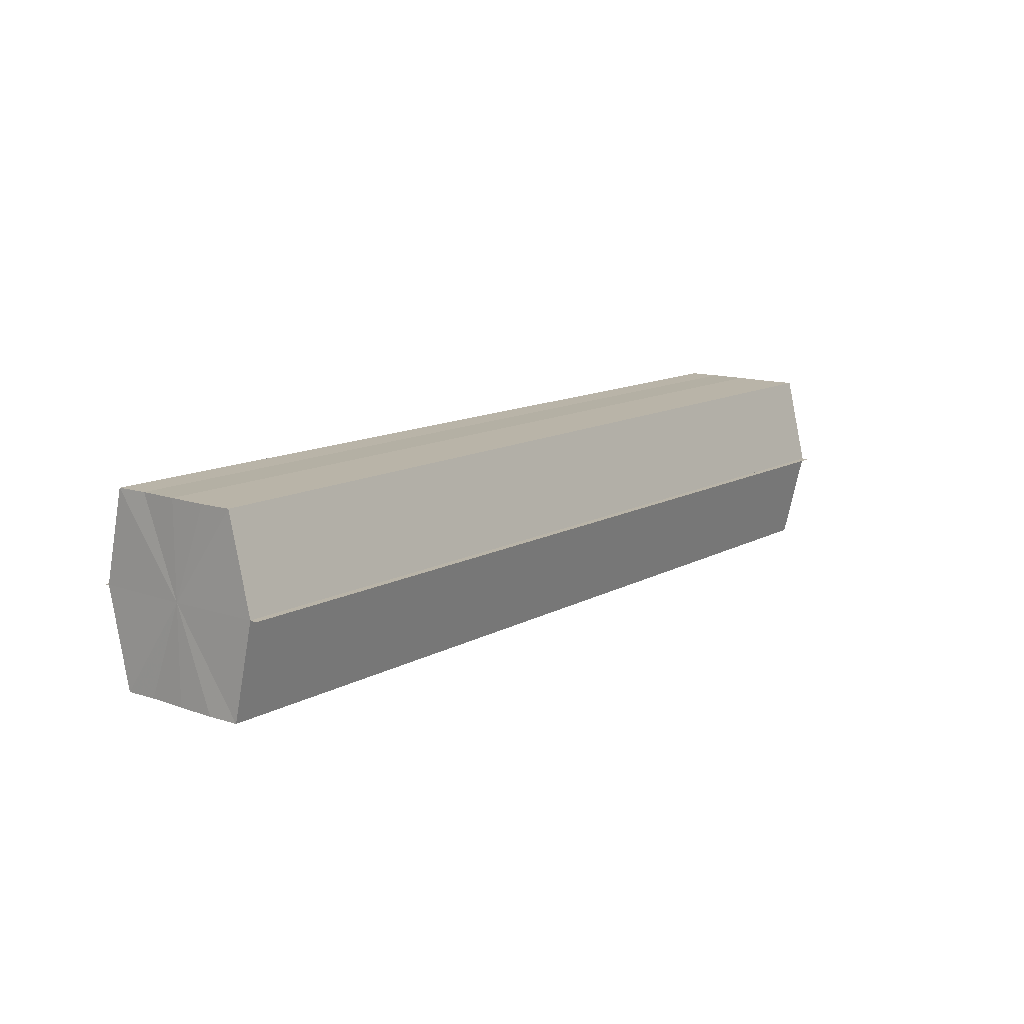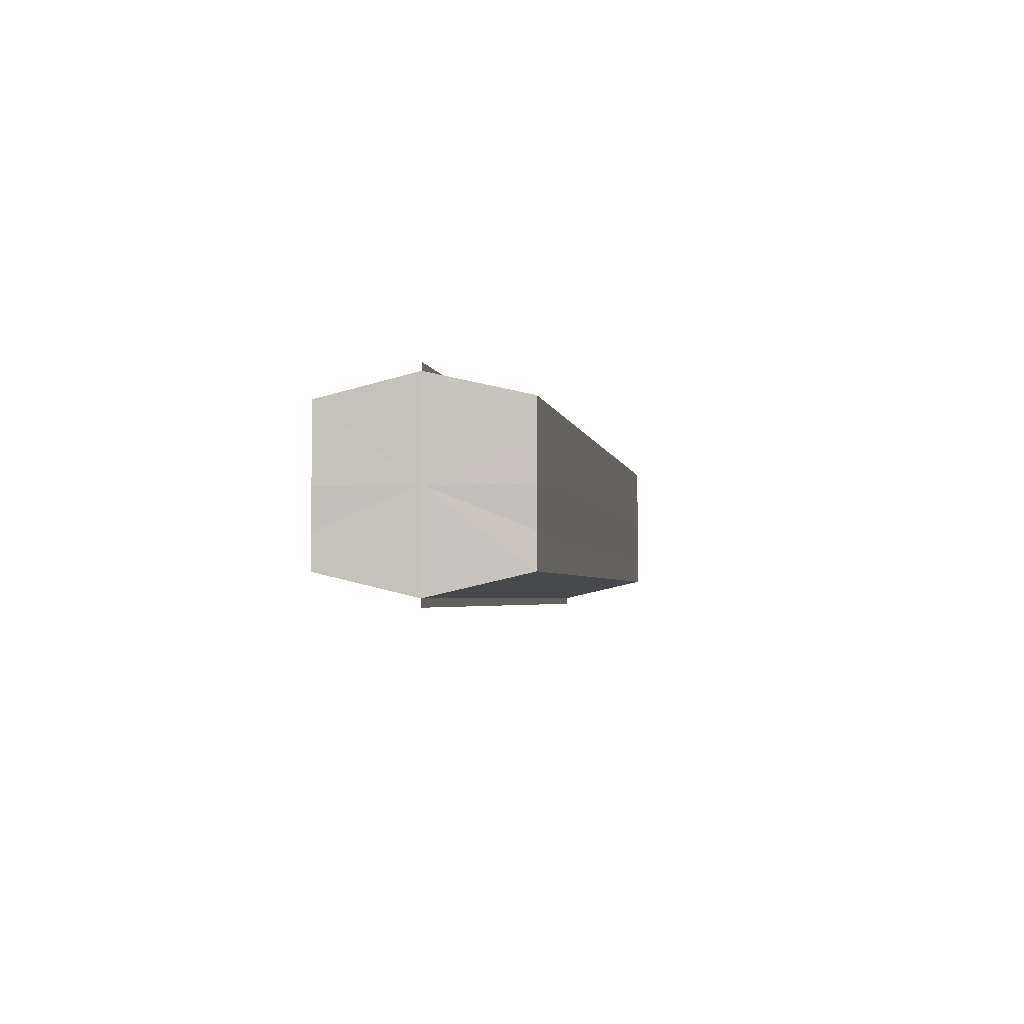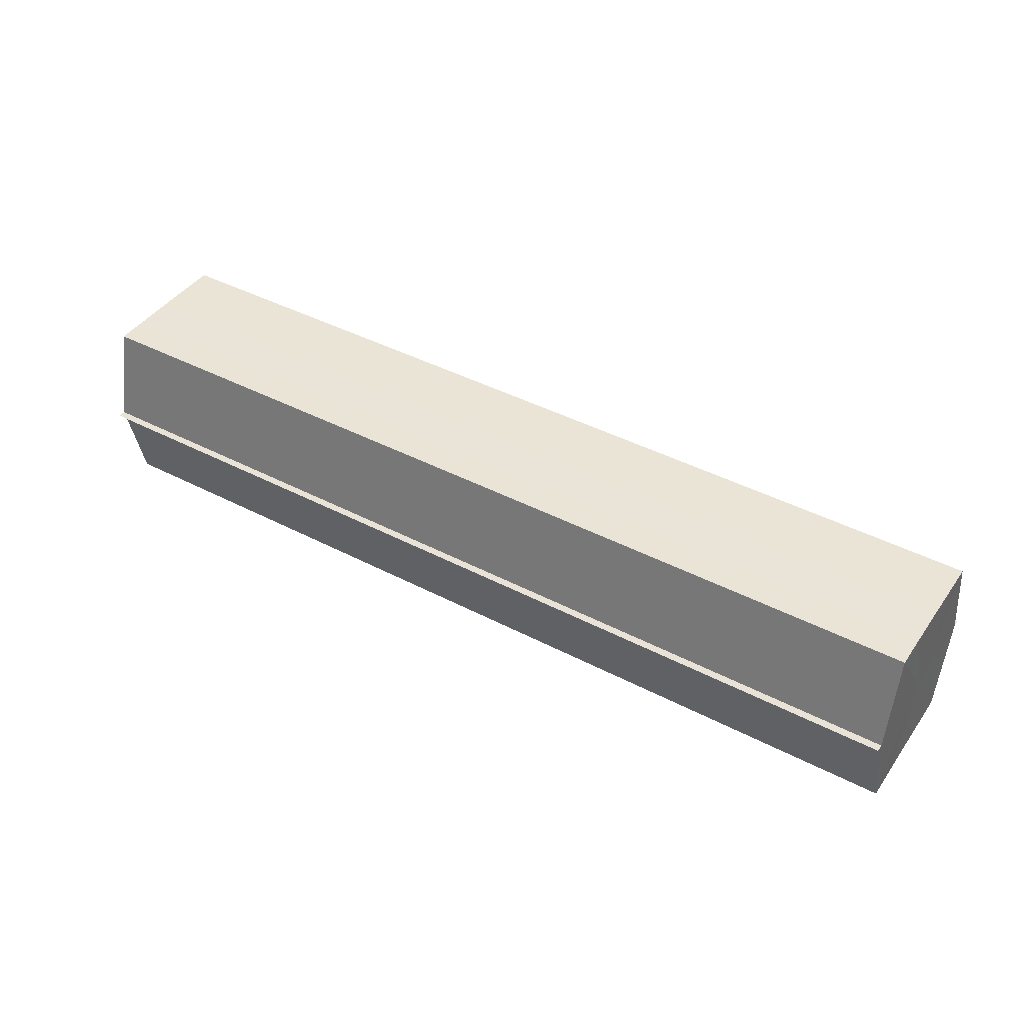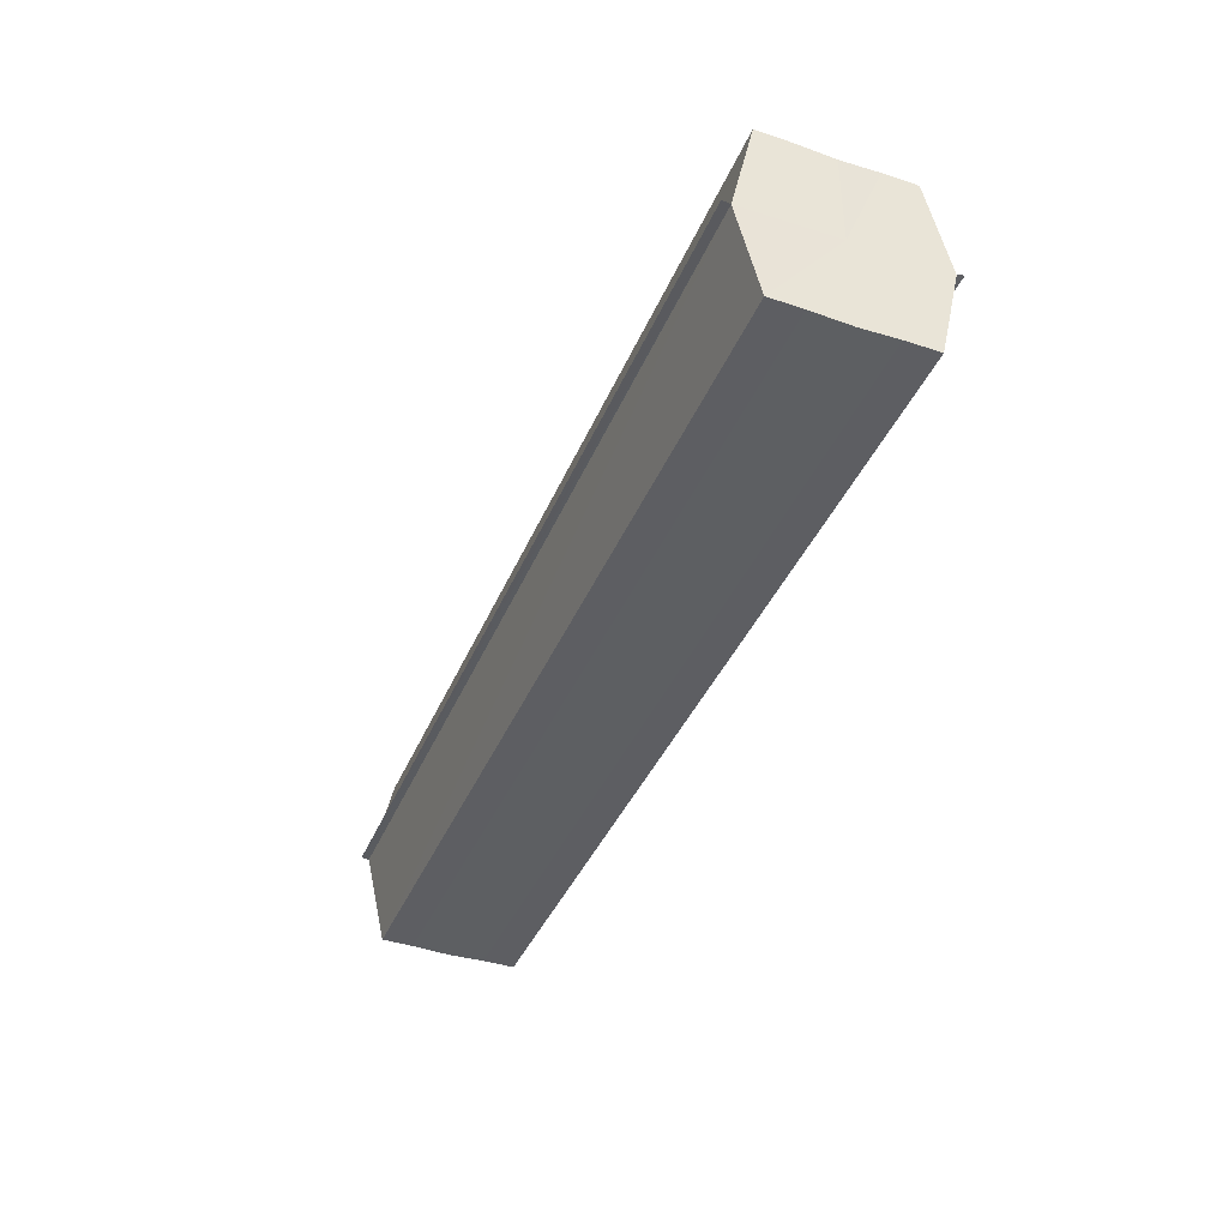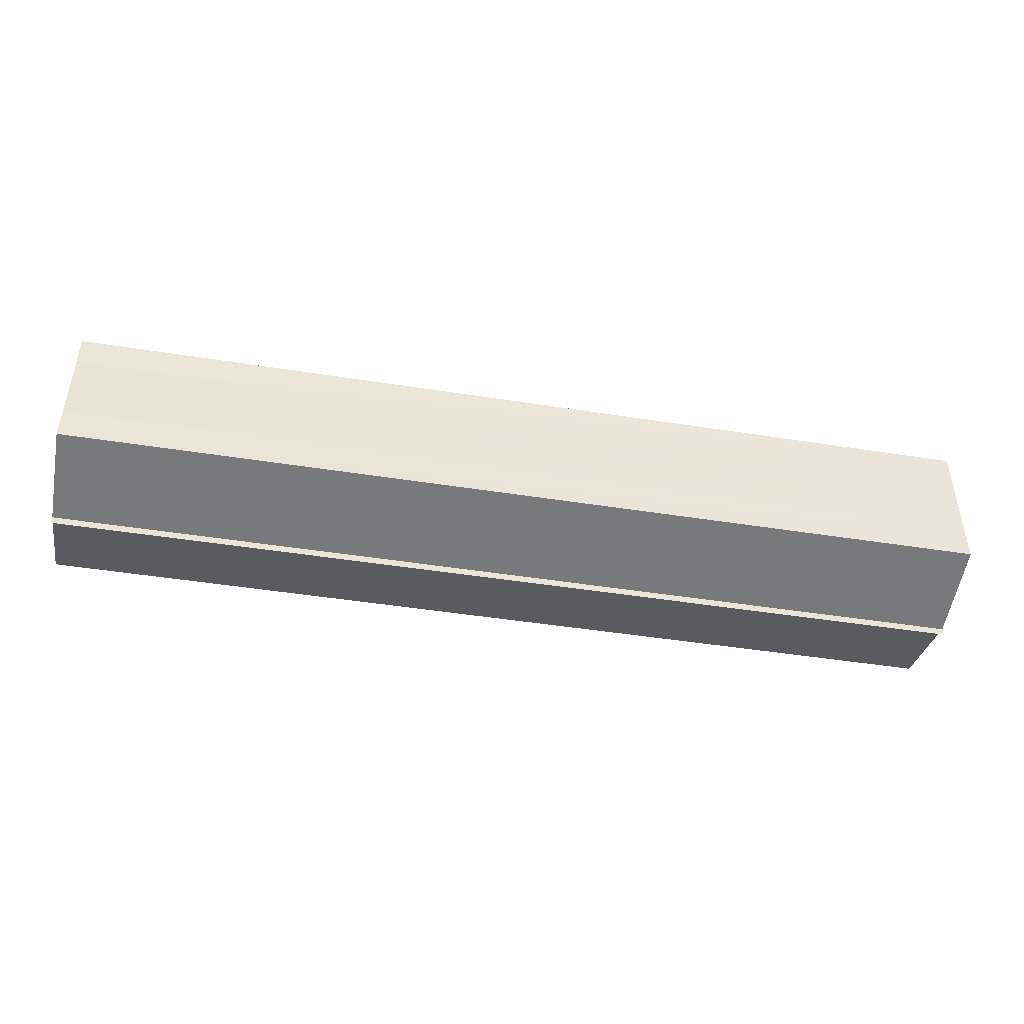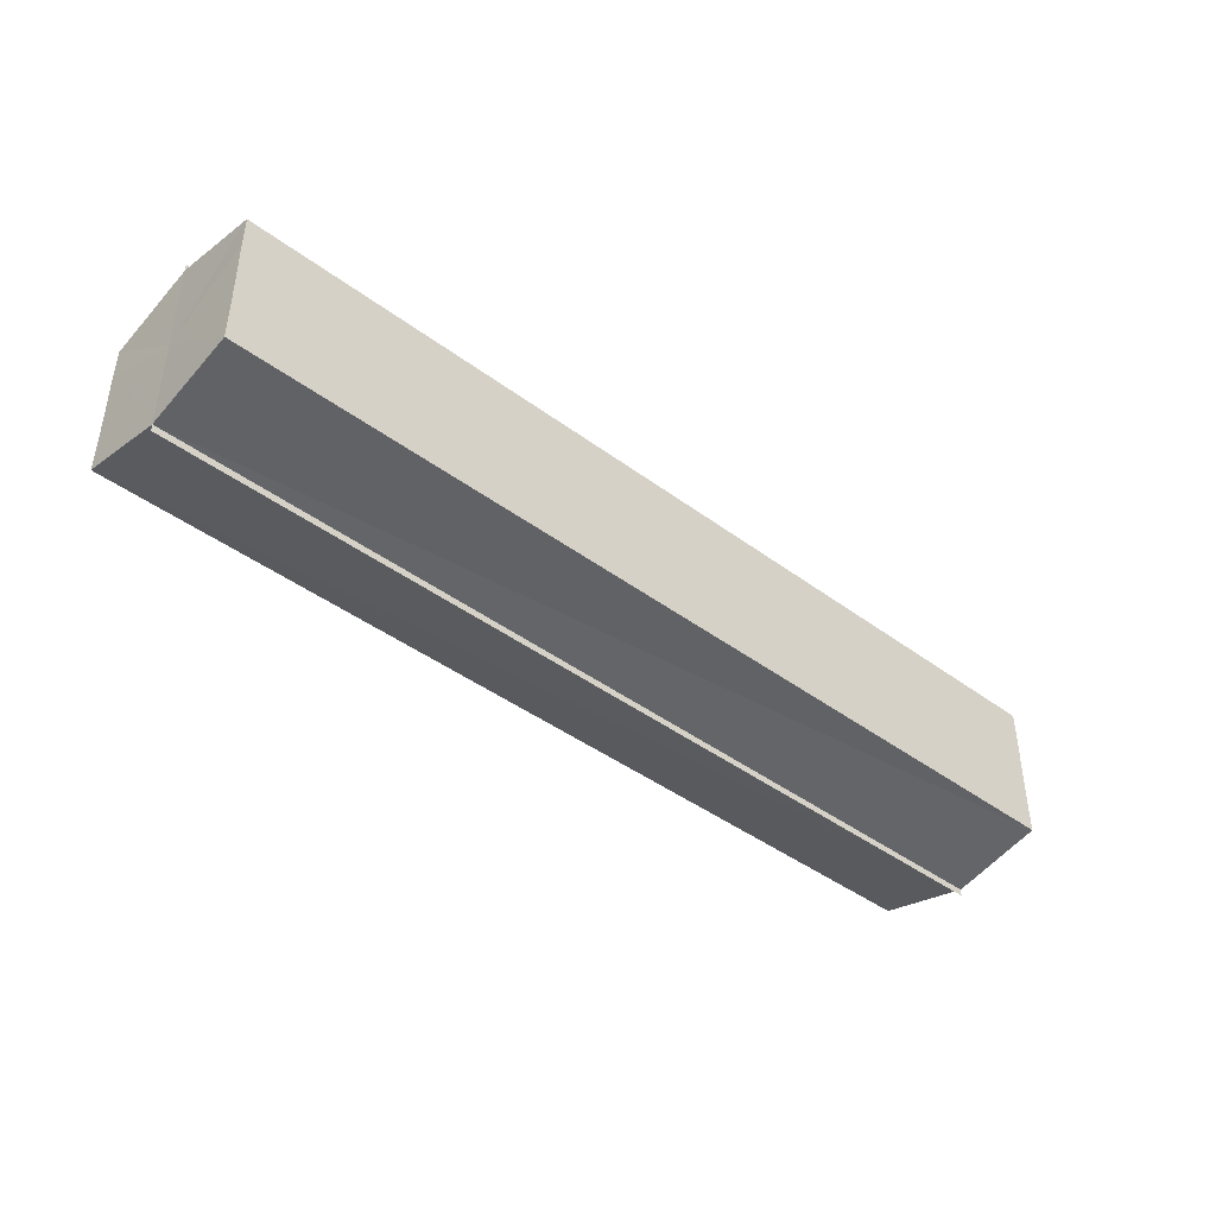
<metadata>
{"format":"obj","ext":"obj","renderer":"f3d","projection":"perspective","resolution":1024,"background":"white","views":[{"elev":12.5,"azim":128.5,"up":"+Y"},{"elev":-2.8,"azim":-81.0,"up":"+Z"},{"elev":42.2,"azim":32.1,"up":"+Y"},{"elev":-39.5,"azim":68.6,"up":"+Y"},{"elev":-45.1,"azim":-10.5,"up":"+Z"},{"elev":-41.9,"azim":138.0,"up":"+Z"}]}
</metadata>
<code>
o 30765
v 2249 1879 16.24
v 2249 1879 16.24
v 2249 1879 16.24
v 2249 1879 16.23
v 2249 1879 16.23
v 2249 1879 16.23
v 2249 1879 16.23
v 2249 1879 16.23
v 2249 1879 16.23
v 2249 1879 16.22
v 2249 1879 16.22
v 2249 1879 16.22
v 2249 1879 16.22
v 2249 1879 16.22
v 2249 1879 16.22
v 2249 1879 16.21
v 2249 1879 16.21
v 2249 1879 16.21
v 2249 1879 16.22
v 2249 1879 16.22
v 2249 1879 16.22
v 2249 1879 16.22
v 2249 1879 16.23
v 2249 1879 16.23
v 2249 1879 16.23
v 2249 1879 16.23
v 2249 1879 16.23
v 2249 1879 16.23
v 2249 1879 16.24
v 2249 1879 16.24
v 2249 1879 16.23
v 2249 1879 16.23
v 2249 1879 16.23
v 2249 1879 16.23
v 2249 1879 16.23
v 2249 1879 16.23
v 2249 1879 16.22
v 2249 1879 16.23
v 2249 1879 16.22
v 2249 1879 16.22
v 2249 1879 16.22
v 2249 1879 16.22
v 2249 1879 16.22
v 2249 1879 16.22
v 2249 1879 16.21
v 2249 1879 16.22
v 2249 1879 16.22
v 2249 1879 16.21
v 2249 1879 16.22
v 2249 1879 16.23
v 2249 1879 16.22
v 2249 1879 16.22
v 2249 1879 16.22
v 2249 1879 16.23
v 2249 1879 16.23
v 2249 1879 16.22
v 2249 1879 16.22
v 2249 1879 16.23
v 2249 1879 16.23
v 2249 1879 16.23
v 2249 1879 16.23
v 2249 1879 16.23
v 2249 1879 16.23
v 2249 1879 16.23
v 2249 1879 16.23
v 2249 1879 16.24
v 2249 1879 16.23
v 2249 1879 16.24
v 2249 1879 16.24
v 2249 1879 16.24
v 2249 1879 16.24
v 2249 1879 16.23
v 2249 1879 16.24
v 2249 1879 16.23
v 2249 1879 16.23
v 2249 1879 16.23
v 2249 1879 16.23
v 2249 1879 16.23
v 2249 1879 16.23
v 2249 1879 16.22
v 2249 1879 16.22
v 2249 1879 16.22
v 2249 1879 16.22
v 2249 1879 16.22
f 1 2 3
f 4 2 5
f 6 4 7
f 8 6 9
f 10 8 11
f 12 10 13
f 14 12 15
f 14 16 15
f 15 17 18
f 15 19 20
f 20 21 22
f 22 23 24
f 24 25 26
f 26 27 28
f 28 29 30
f 3 29 30
f 31 32 29
f 31 33 32
f 31 29 34
f 31 35 33
f 31 34 36
f 31 37 35
f 31 36 38
f 31 39 37
f 31 38 40
f 31 40 41
f 31 42 39
f 31 41 42
f 43 42 44
f 45 42 44
f 46 47 43
f 48 49 45
f 50 51 46
f 52 49 53
f 54 55 50
f 56 52 57
f 58 59 54
f 60 56 61
f 62 60 63
f 64 62 65
f 66 67 58
f 68 64 66
f 68 69 66
f 66 70 71
f 72 73 74
f 72 75 73
f 72 74 76
f 72 77 75
f 72 76 78
f 72 79 77
f 72 78 80
f 72 81 79
f 72 80 82
f 72 83 81
f 72 82 84
f 72 84 83

</code>
